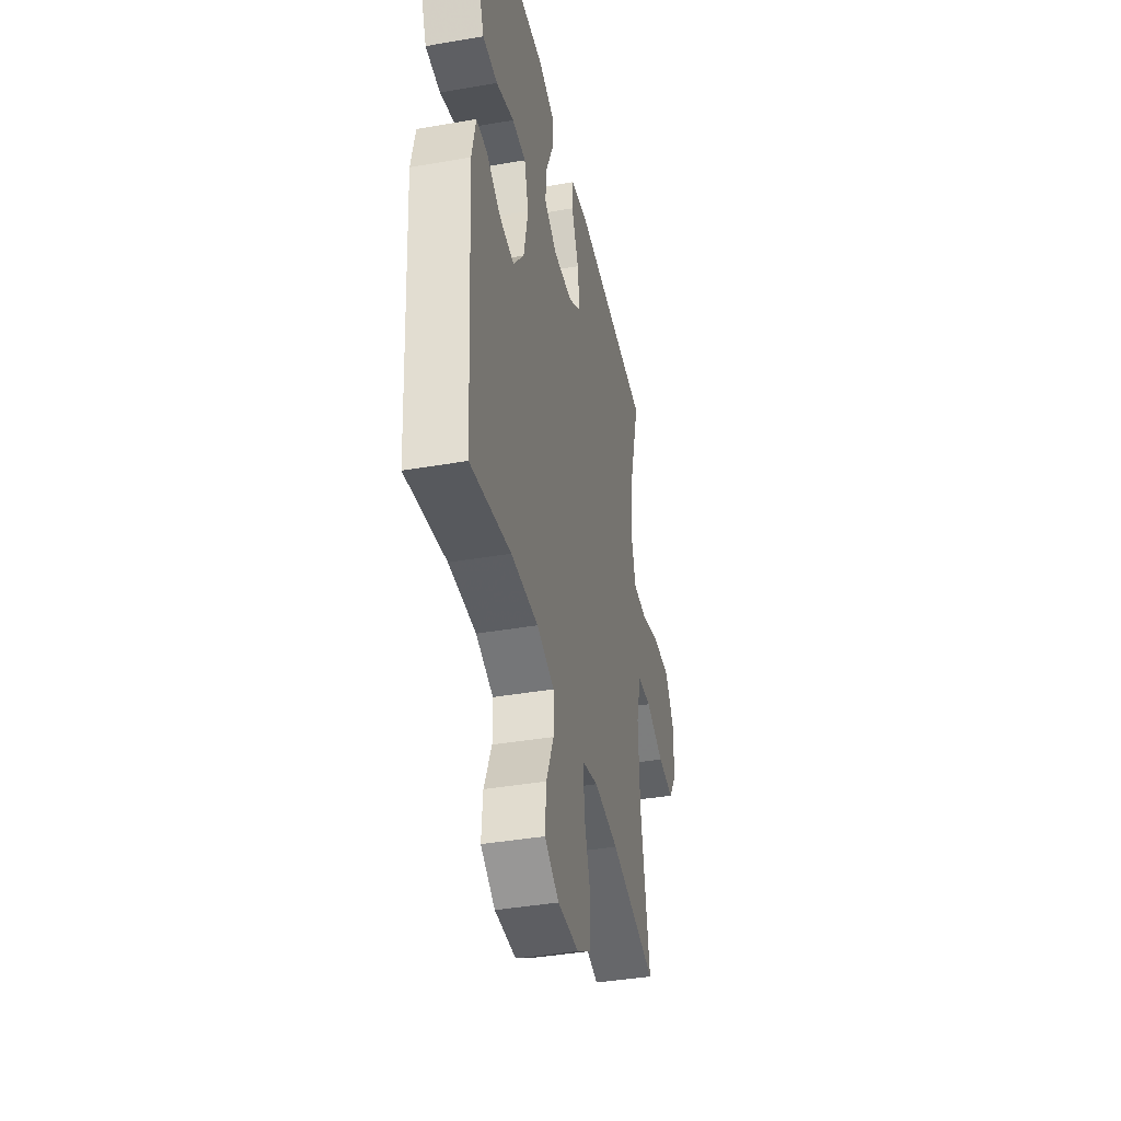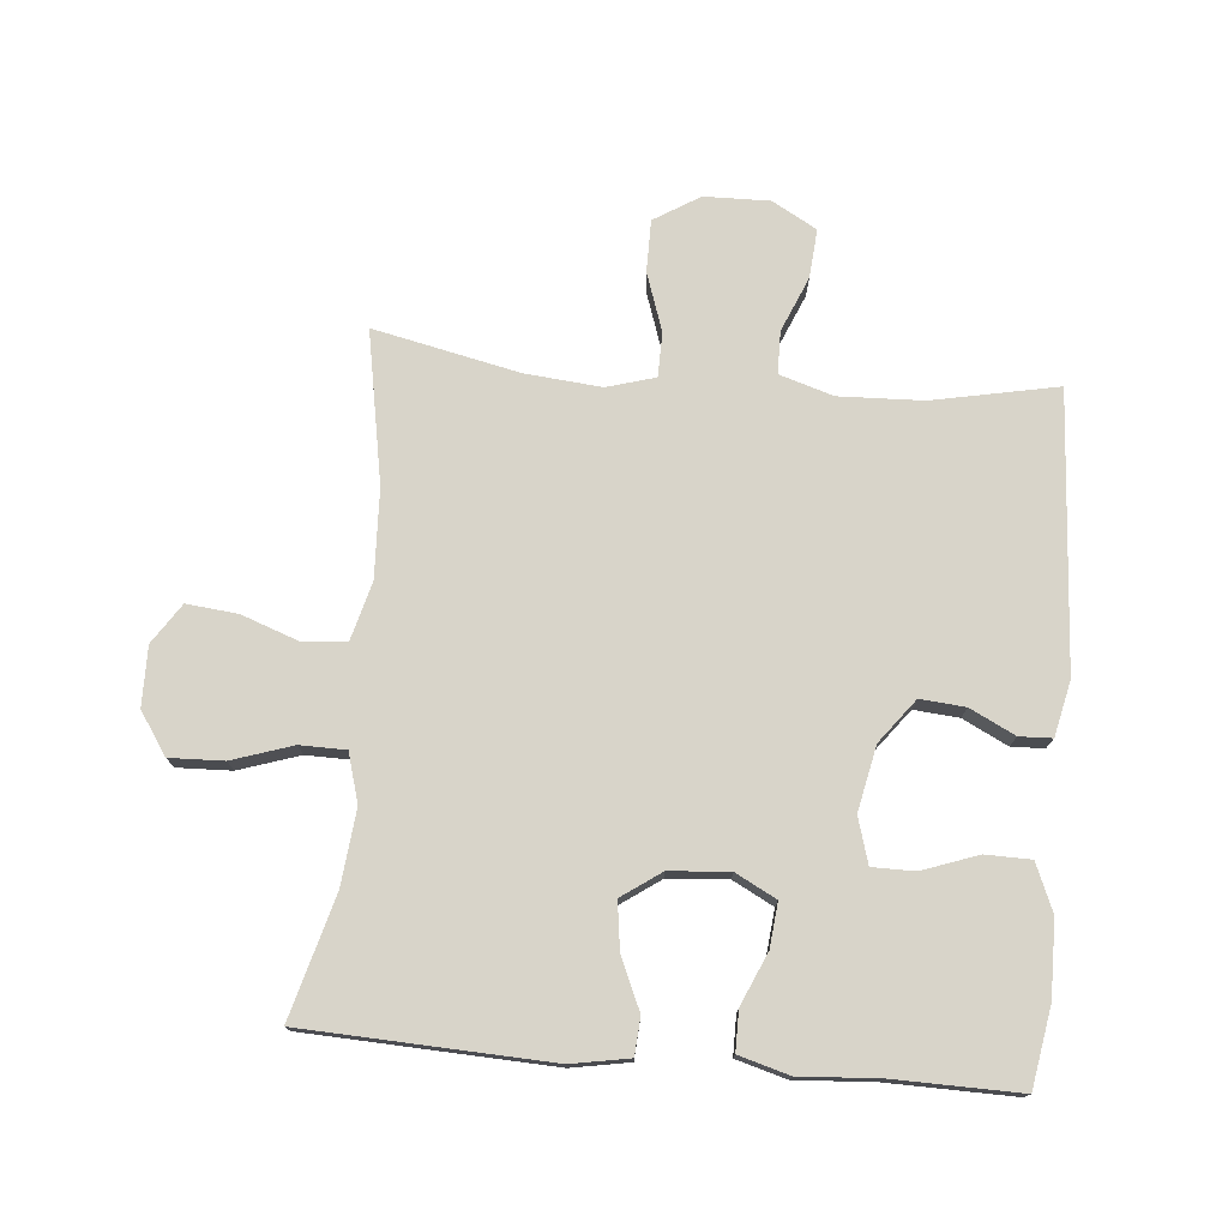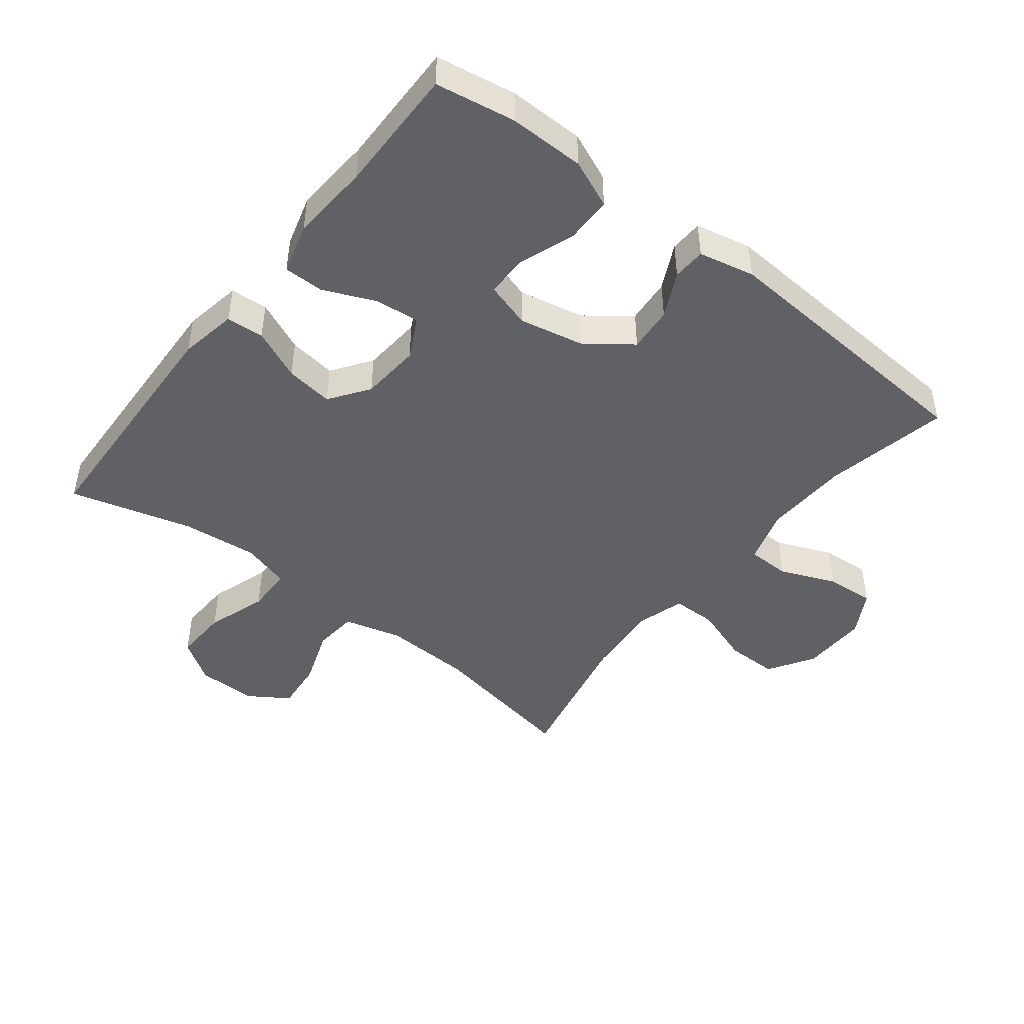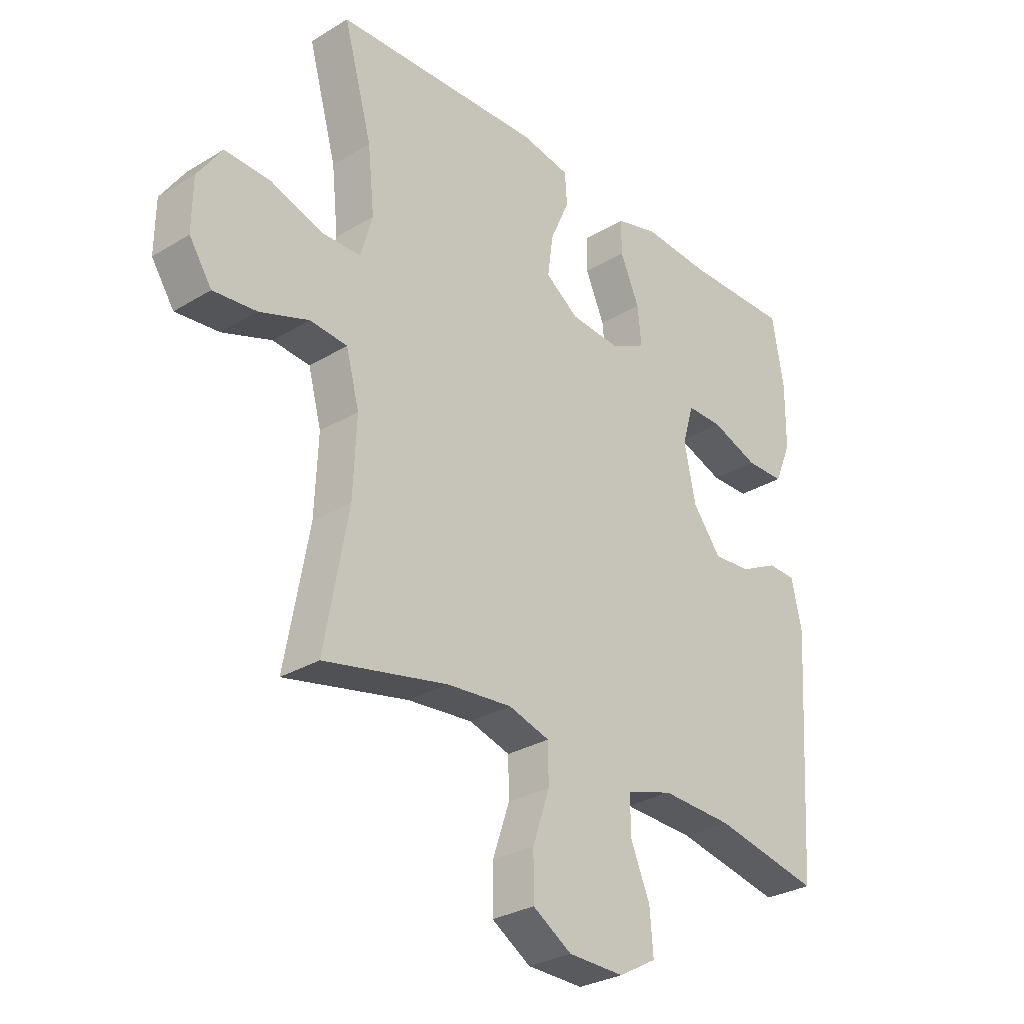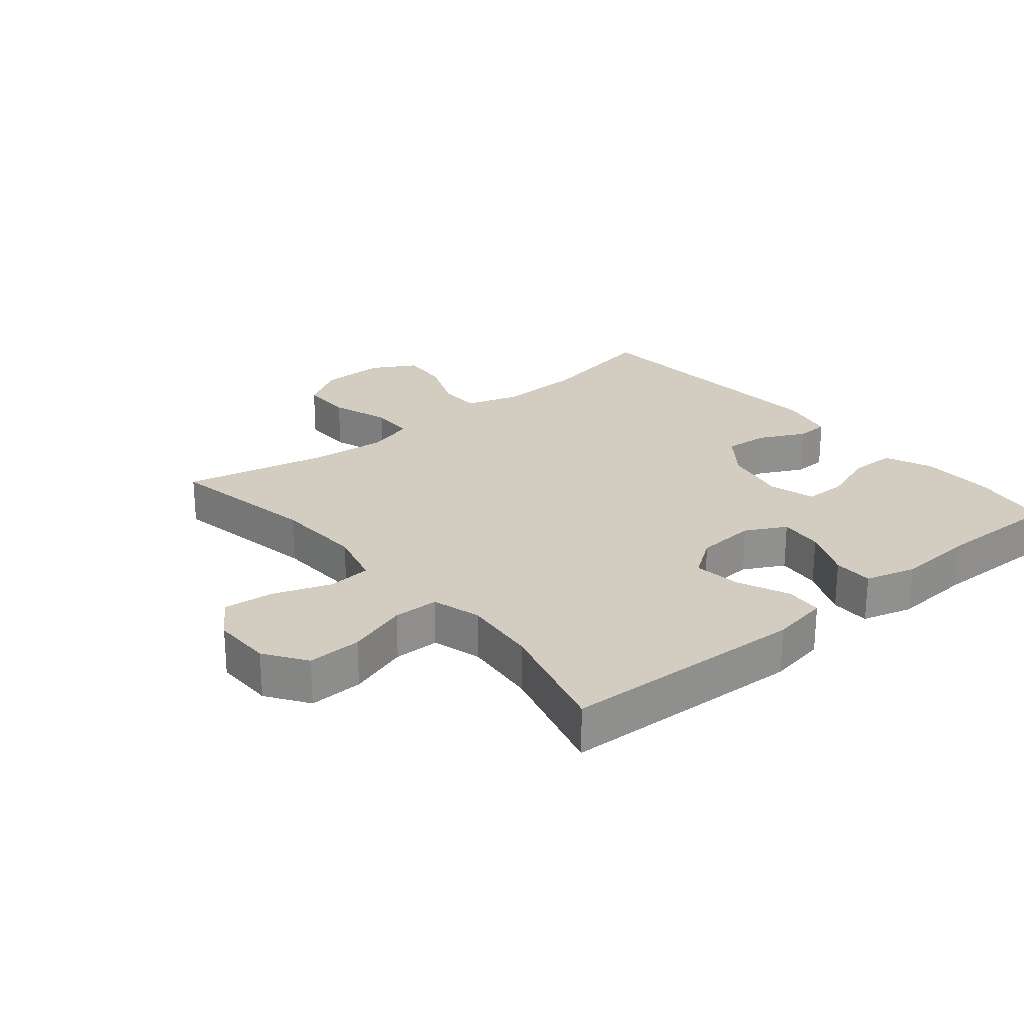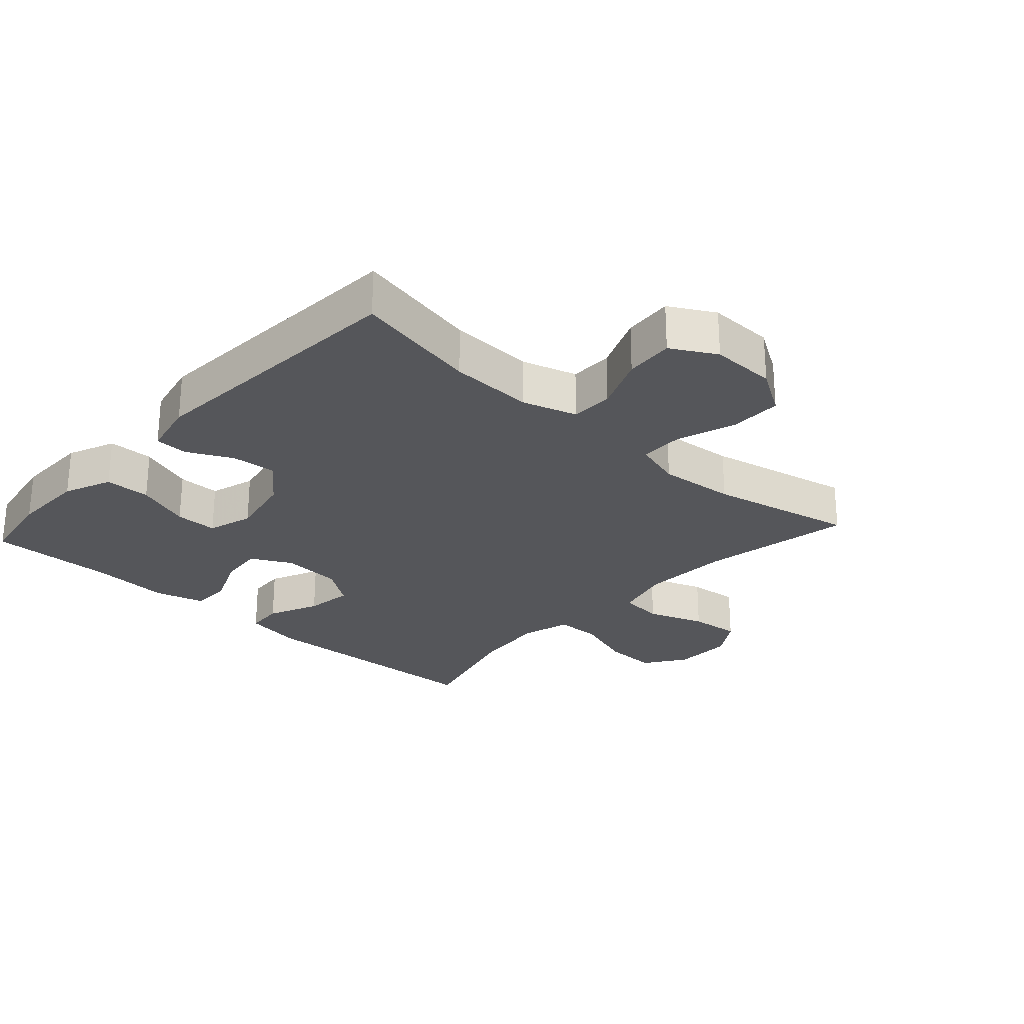
<metadata>
{"format":"obj","ext":"obj","renderer":"f3d","projection":"perspective","resolution":1024,"background":"white","views":[{"elev":-40.4,"azim":102.0,"up":"+Z"},{"elev":75.3,"azim":5.1,"up":"+Y"},{"elev":-45.8,"azim":51.8,"up":"+Y"},{"elev":-29.6,"azim":-48.4,"up":"+Z"},{"elev":24.6,"azim":-39.7,"up":"+Y"},{"elev":-26.0,"azim":137.6,"up":"+Y"}]}
</metadata>
<code>
v -0.5 0.07 -0.5
v -0.457 0.07 -0.263
v -0.451 0.07 -0.125
v -0.475 0.07 -0.035
v -0.543 0.07 -0.029
v -0.632 0.07 -0.061
v -0.711 0.07 -0.069
v -0.752 0.07 -0.007
v -0.751 0.07 0.086
v -0.707 0.07 0.151
v -0.623 0.07 0.148
v -0.529 0.07 0.117
v -0.458 0.07 0.118
v -0.436 0.07 0.194
v -0.448 0.07 0.311
v -0.5 0.07 0.5
v -0.12 0.07 0.516
v -0.03 0.07 0.5
v -0.026 0.07 0.442
v -0.061 0.07 0.363
v -0.071 0.07 0.289
v -0.01 0.07 0.246
v 0.083 0.07 0.239
v 0.146 0.07 0.272
v 0.139 0.07 0.341
v 0.104 0.07 0.421
v 0.104 0.07 0.483
v 0.182 0.07 0.505
v 0.305 0.07 0.497
v 0.5 0.07 0.5
v 0.521 0.07 0.377
v 0.52 0.07 0.26
v 0.489 0.07 0.186
v 0.418 0.07 0.185
v 0.332 0.07 0.216
v 0.266 0.07 0.216
v 0.245 0.07 0.145
v 0.266 0.07 0.044
v 0.318 0.07 -0.024
v 0.388 0.07 -0.018
v 0.458 0.07 0.017
v 0.509 0.07 0.015
v 0.528 0.07 -0.071
v 0.5 0.07 -0.5
v 0.306 0.07 -0.461
v 0.175 0.07 -0.456
v 0.091 0.07 -0.482
v 0.09 0.07 -0.548
v 0.126 0.07 -0.634
v 0.132 0.07 -0.71
v 0.063 0.07 -0.749
v -0.039 0.07 -0.747
v -0.11 0.07 -0.703
v -0.11 0.07 -0.622
v -0.079 0.07 -0.531
v -0.08 0.07 -0.462
v -0.155 0.07 -0.44
v -0.274 0.07 -0.451
v -0.5 0 -0.5
v -0.457 0 -0.263
v -0.451 0 -0.125
v -0.475 0 -0.035
v -0.543 0 -0.029
v -0.632 0 -0.061
v -0.711 0 -0.069
v -0.752 0 -0.007
v -0.751 0 0.086
v -0.707 0 0.151
v -0.623 0 0.148
v -0.529 0 0.117
v -0.458 0 0.118
v -0.436 0 0.194
v -0.448 0 0.311
v -0.5 0 0.5
v -0.12 0 0.516
v -0.03 0 0.5
v -0.026 0 0.442
v -0.061 0 0.363
v -0.071 0 0.289
v -0.01 0 0.246
v 0.083 0 0.239
v 0.146 0 0.272
v 0.139 0 0.341
v 0.104 0 0.421
v 0.104 0 0.483
v 0.182 0 0.505
v 0.305 0 0.497
v 0.5 0 0.5
v 0.521 0 0.377
v 0.52 0 0.26
v 0.489 0 0.186
v 0.418 0 0.185
v 0.332 0 0.216
v 0.266 0 0.216
v 0.245 0 0.145
v 0.266 0 0.044
v 0.318 0 -0.024
v 0.388 0 -0.018
v 0.458 0 0.017
v 0.509 0 0.015
v 0.528 0 -0.071
v 0.5 0 -0.5
v 0.306 0 -0.461
v 0.175 0 -0.456
v 0.091 0 -0.482
v 0.09 0 -0.548
v 0.126 0 -0.634
v 0.132 0 -0.71
v 0.063 0 -0.749
v -0.039 0 -0.747
v -0.11 0 -0.703
v -0.11 0 -0.622
v -0.079 0 -0.531
v -0.08 0 -0.462
v -0.155 0 -0.44
v -0.274 0 -0.451
f 53 54 55
f 52 53 55
f 51 52 55
f 50 51 55
f 49 50 55
f 48 49 55
f 47 48 55 56
f 46 47 56 57
f 43 44 45
f 42 43 45
f 41 42 45
f 40 41 45
f 45 46 57
f 40 45 57
f 39 40 57
f 33 34 35
f 32 33 35
f 31 32 35
f 30 31 35
f 29 30 35
f 29 35 36
f 28 29 36
f 27 28 36
f 26 27 36
f 25 26 36
f 24 25 36 37
f 18 19 20
f 17 18 20
f 16 17 20
f 15 16 20
f 14 15 20 21
f 13 14 21 22
f 10 11 12
f 9 10 12
f 8 9 12
f 7 8 12
f 6 7 12
f 5 6 12
f 4 5 12 13
f 13 22 23
f 4 13 23
f 3 4 23
f 58 1 2
f 2 3 23
f 58 2 23
f 57 58 23
f 39 57 23
f 38 39 23
f 23 24 37 38
f 113 112 111
f 113 111 110
f 113 110 109
f 113 109 108
f 113 108 107
f 113 107 106
f 114 113 106 105
f 115 114 105 104
f 103 102 101
f 103 101 100
f 103 100 99
f 103 99 98
f 115 104 103
f 115 103 98
f 115 98 97
f 93 92 91
f 93 91 90
f 93 90 89
f 93 89 88
f 93 88 87
f 94 93 87
f 94 87 86
f 94 86 85
f 94 85 84
f 94 84 83
f 95 94 83 82
f 78 77 76
f 78 76 75
f 78 75 74
f 78 74 73
f 79 78 73 72
f 80 79 72 71
f 70 69 68
f 70 68 67
f 70 67 66
f 70 66 65
f 70 65 64
f 70 64 63
f 71 70 63 62
f 81 80 71
f 81 71 62
f 81 62 61
f 60 59 116
f 81 61 60
f 81 60 116
f 81 116 115
f 81 115 97
f 81 97 96
f 96 95 82 81
f 1 59 60 2
f 2 60 61 3
f 3 61 62 4
f 4 62 63 5
f 5 63 64 6
f 6 64 65 7
f 7 65 66 8
f 8 66 67 9
f 9 67 68 10
f 10 68 69 11
f 11 69 70 12
f 12 70 71 13
f 13 71 72 14
f 14 72 73 15
f 15 73 74 16
f 16 74 75 17
f 17 75 76 18
f 18 76 77 19
f 19 77 78 20
f 20 78 79 21
f 21 79 80 22
f 22 80 81 23
f 23 81 82 24
f 24 82 83 25
f 25 83 84 26
f 26 84 85 27
f 27 85 86 28
f 28 86 87 29
f 29 87 88 30
f 30 88 89 31
f 31 89 90 32
f 32 90 91 33
f 33 91 92 34
f 34 92 93 35
f 35 93 94 36
f 36 94 95 37
f 37 95 96 38
f 38 96 97 39
f 39 97 98 40
f 40 98 99 41
f 41 99 100 42
f 42 100 101 43
f 43 101 102 44
f 44 102 103 45
f 45 103 104 46
f 46 104 105 47
f 47 105 106 48
f 48 106 107 49
f 49 107 108 50
f 50 108 109 51
f 51 109 110 52
f 52 110 111 53
f 53 111 112 54
f 54 112 113 55
f 55 113 114 56
f 56 114 115 57
f 57 115 116 58
f 58 116 59 1

</code>
